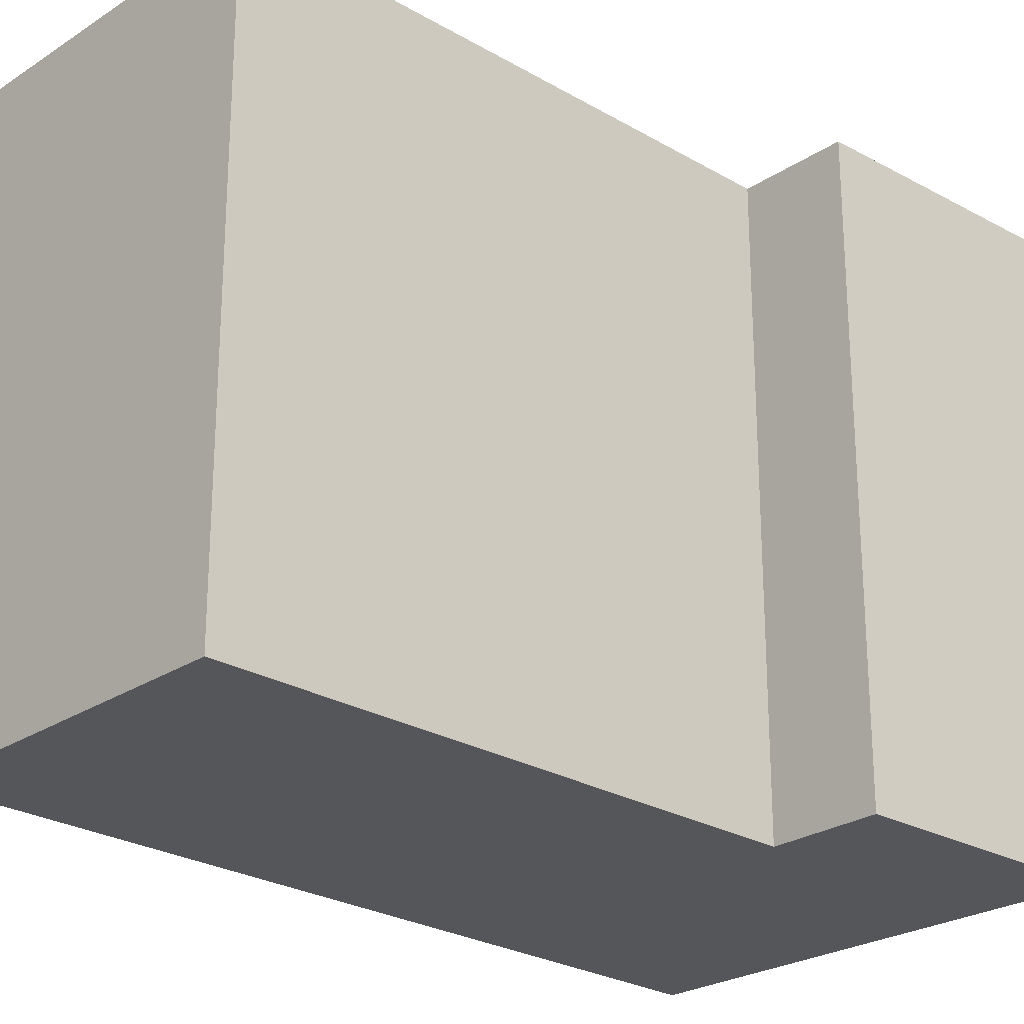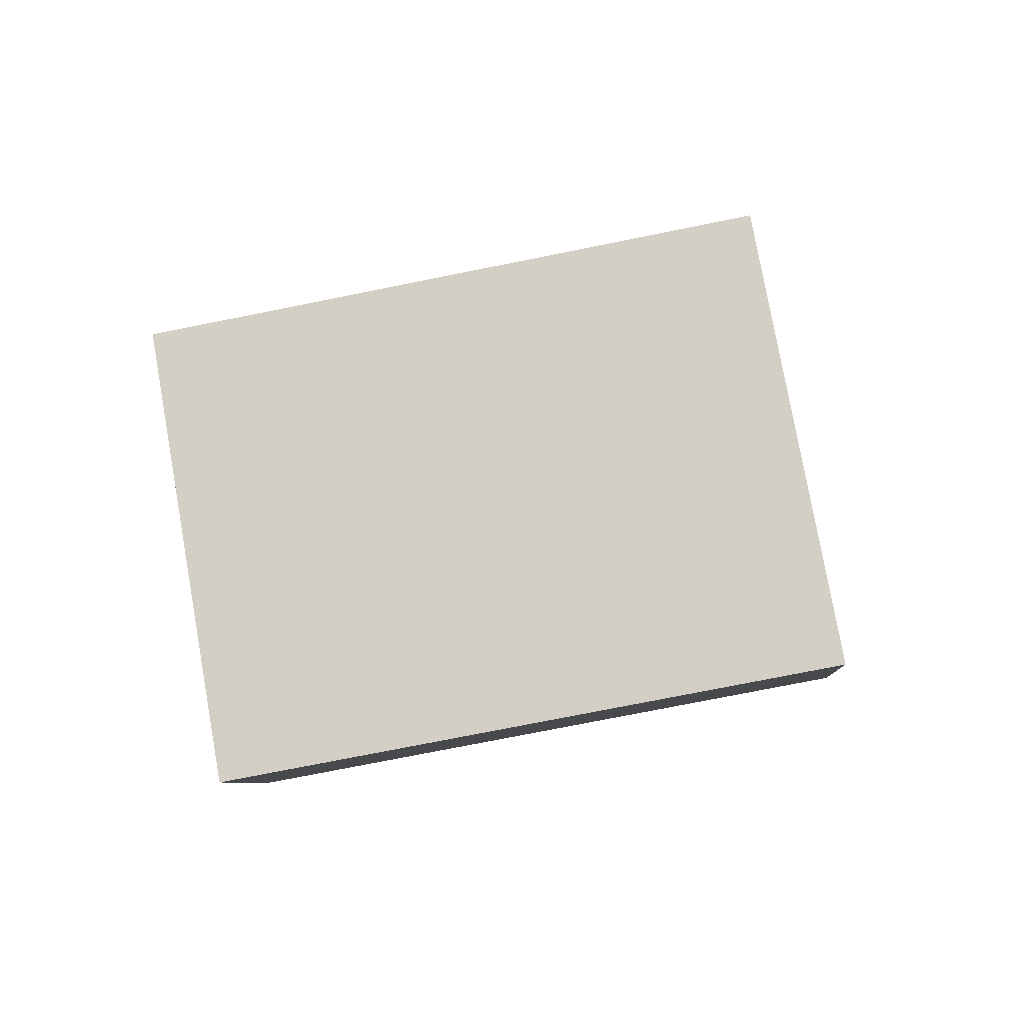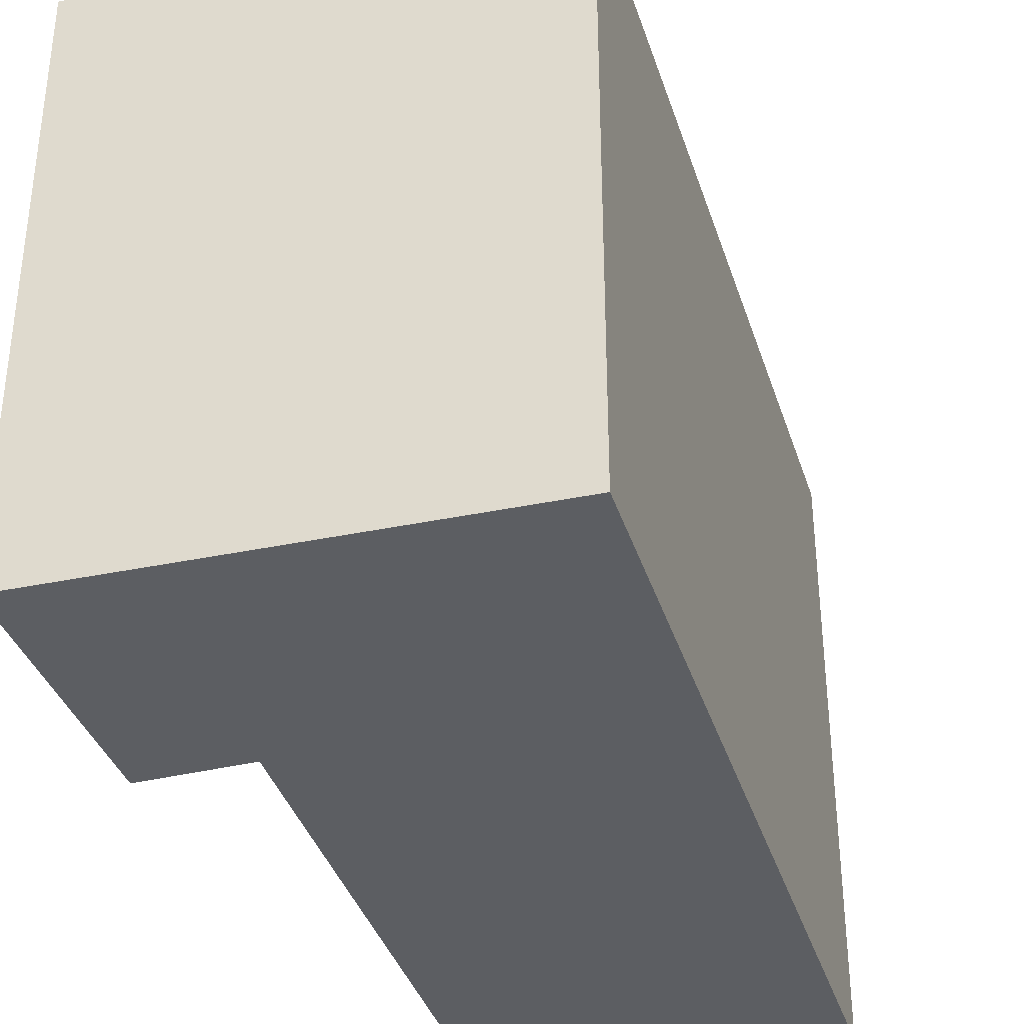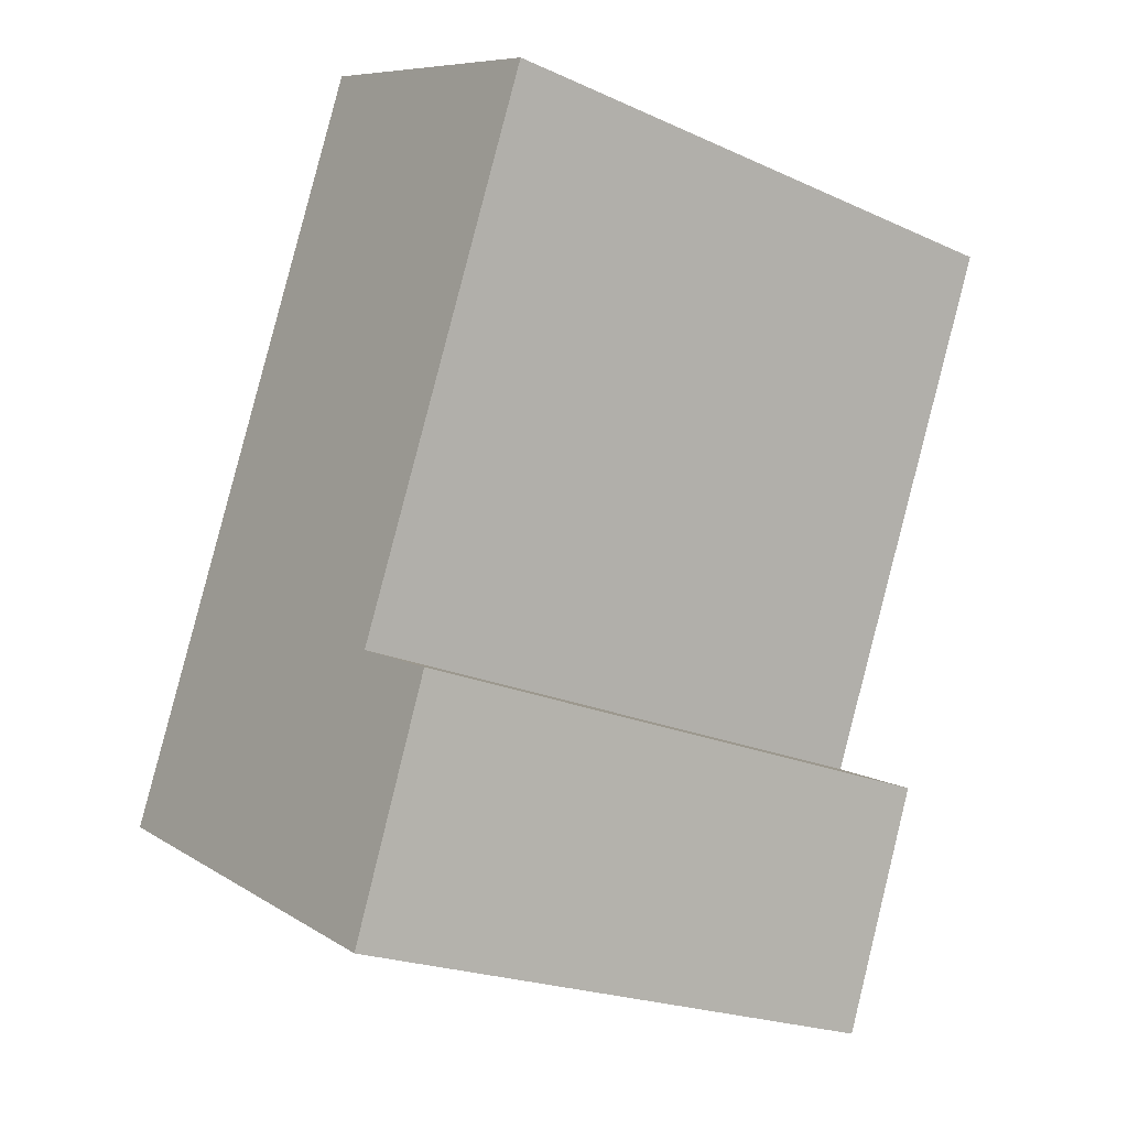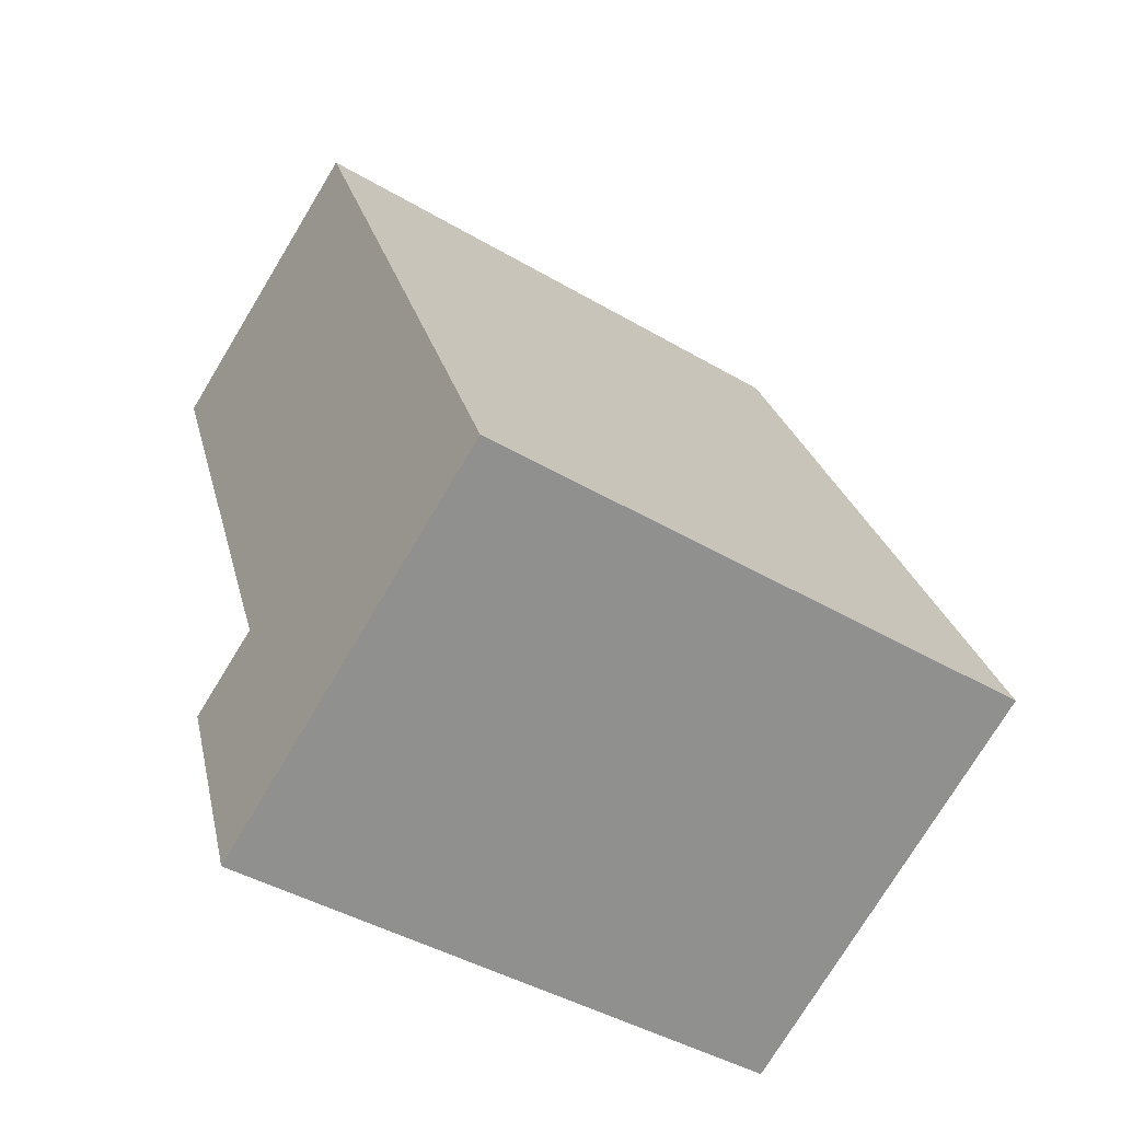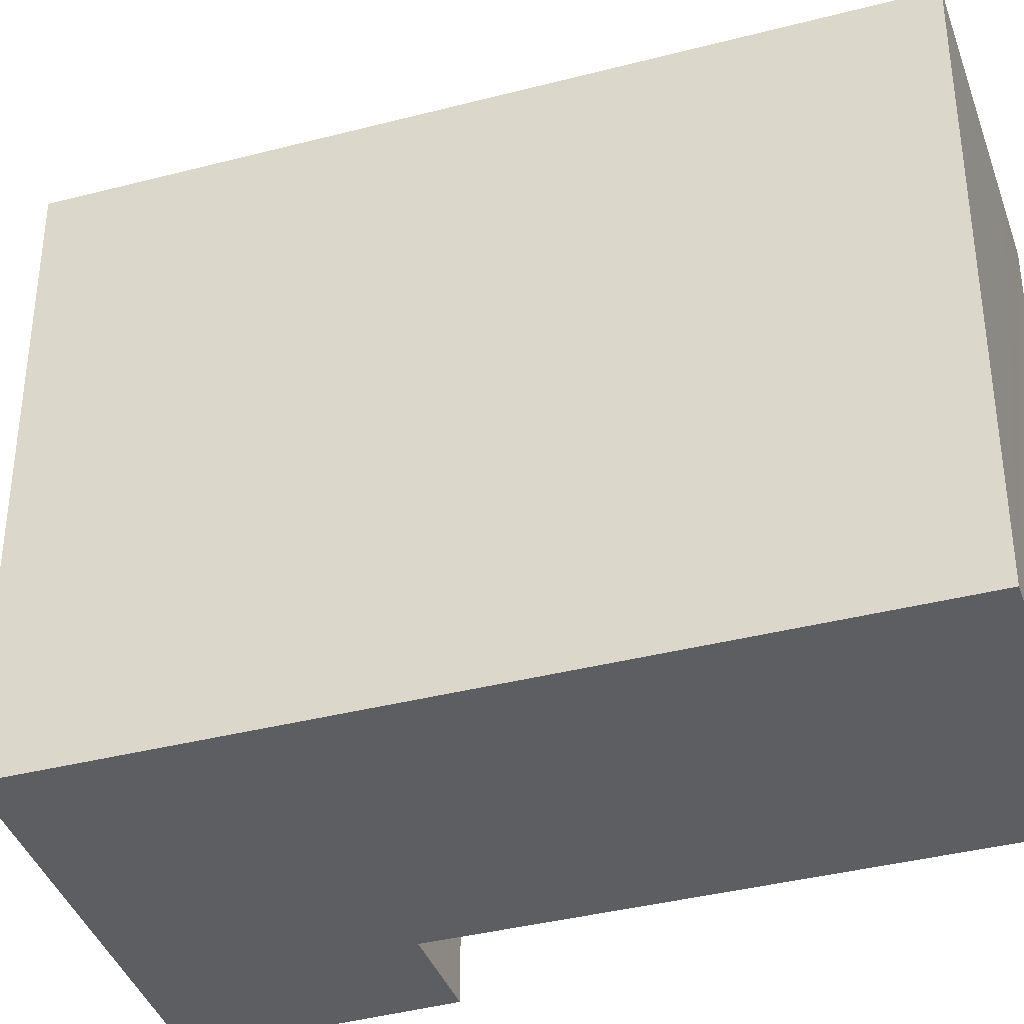
<metadata>
{"format":"obj","ext":"obj","renderer":"f3d","projection":"perspective","resolution":1024,"background":"white","views":[{"elev":-25.6,"azim":70.7,"up":"+Y"},{"elev":-75.5,"azim":-78.7,"up":"+Z"},{"elev":-38.0,"azim":-139.0,"up":"+Y"},{"elev":-21.7,"azim":51.6,"up":"+Z"},{"elev":-43.5,"azim":-124.8,"up":"+Z"},{"elev":-37.7,"azim":-47.5,"up":"+Y"}]}
</metadata>
<code>
v  0 5.571 3.411e-16
v  4.623 5.571 0.333
v  3.738 5.571 -1.846
v  3.743 5.571 0.727
v  5.835 5.571 5.454
v  3.018 5.571 6.74
v  5.844 5.571 5.475
v  5.293 5.571 5.722
v  4.623 -2.039e-17 0.333
v  3.738 1.13e-16 -1.846
v  0 0 0
v  3.018 -4.127e-16 6.74
v  5.844 -3.352e-16 5.475
v  5.293 -3.504e-16 5.722
v  3.743 -4.452e-17 0.727
v  5.835 -3.34e-16 5.454
g defaultobject
f 1 2 3
f 2 1 4
f 4 1 5
f 5 1 6
f 5 6 7
f 7 6 8
f 9 3 2
f 3 9 10
f 10 1 3
f 1 10 11
f 11 6 1
f 6 11 12
f 12 8 6
f 8 12 7
f 7 12 13
f 13 12 14
f 15 2 4
f 2 15 9
f 13 5 7
f 5 13 4
f 4 13 15
f 15 13 16
f 11 14 12
f 14 11 13
f 13 11 16
f 16 11 15
f 15 11 9
f 9 11 10

</code>
